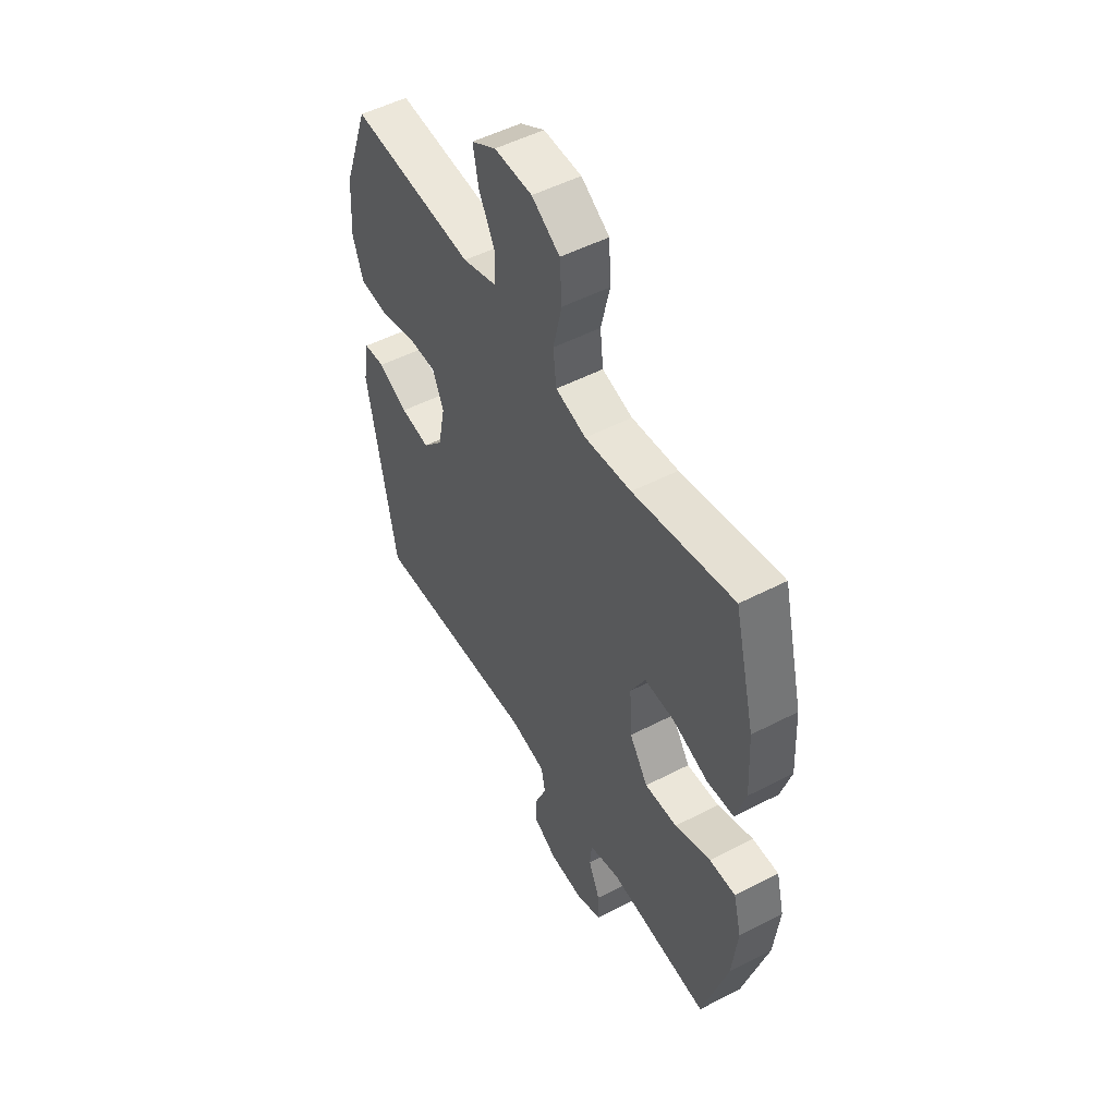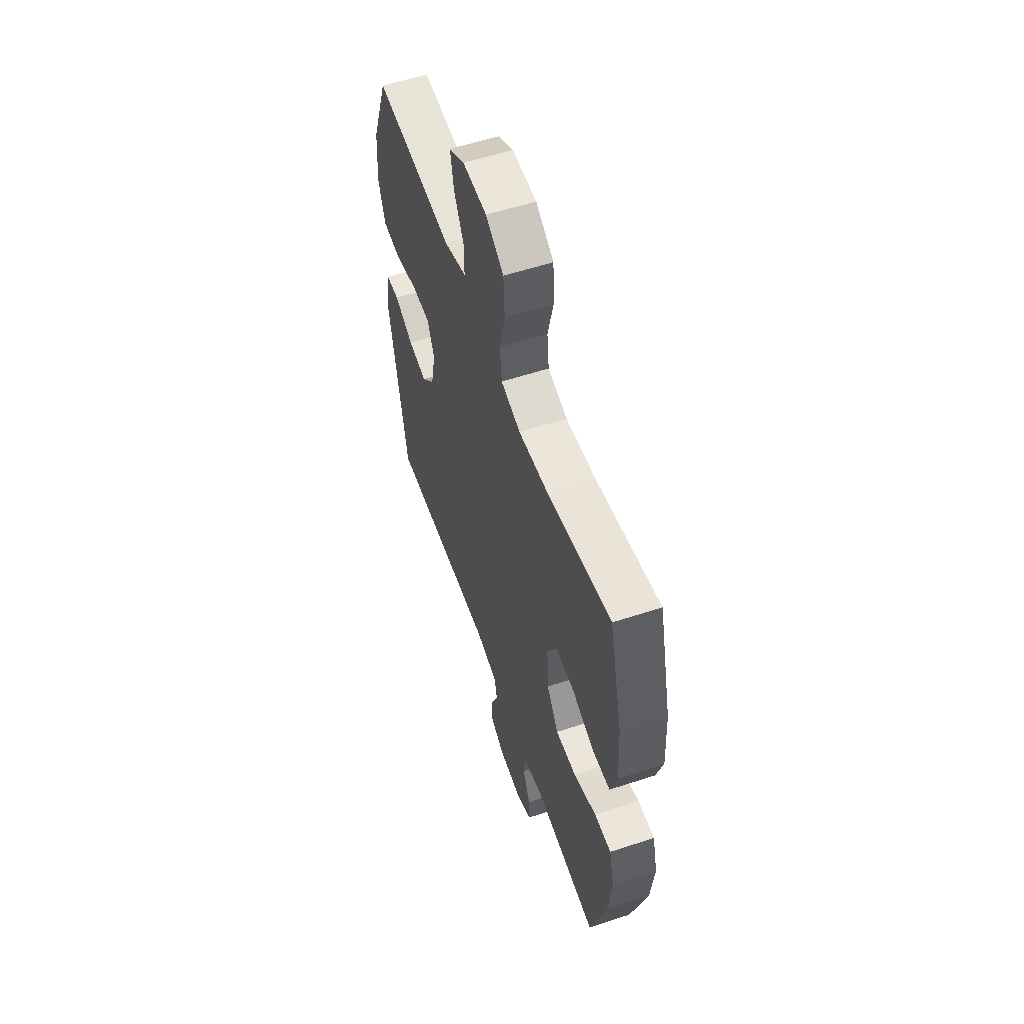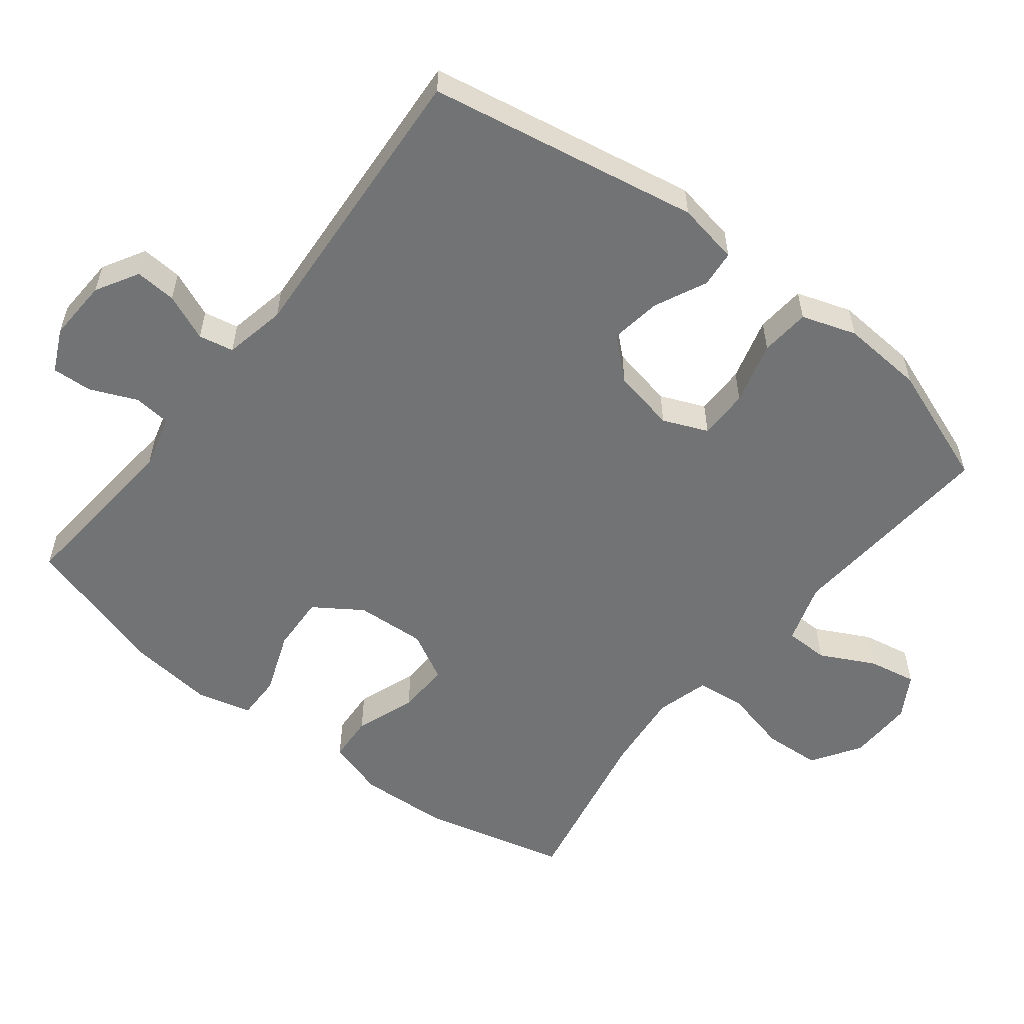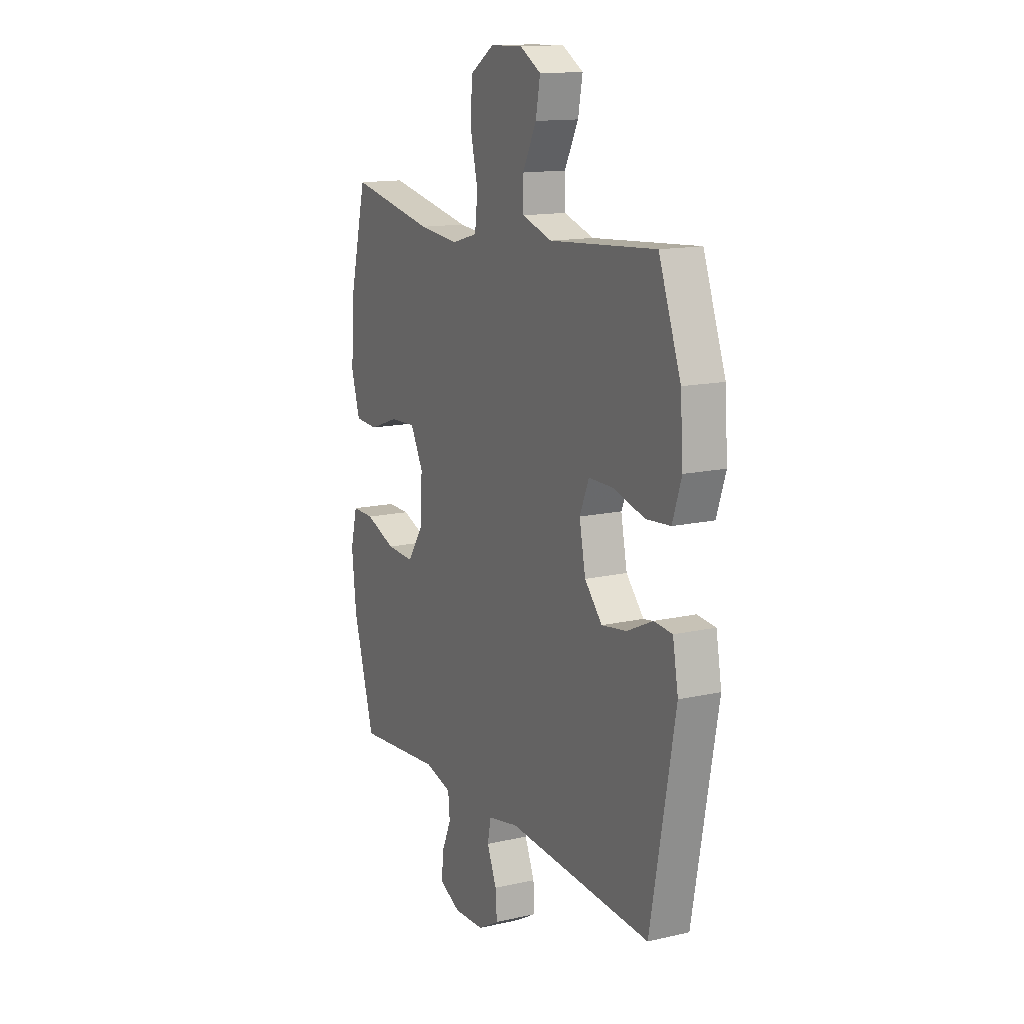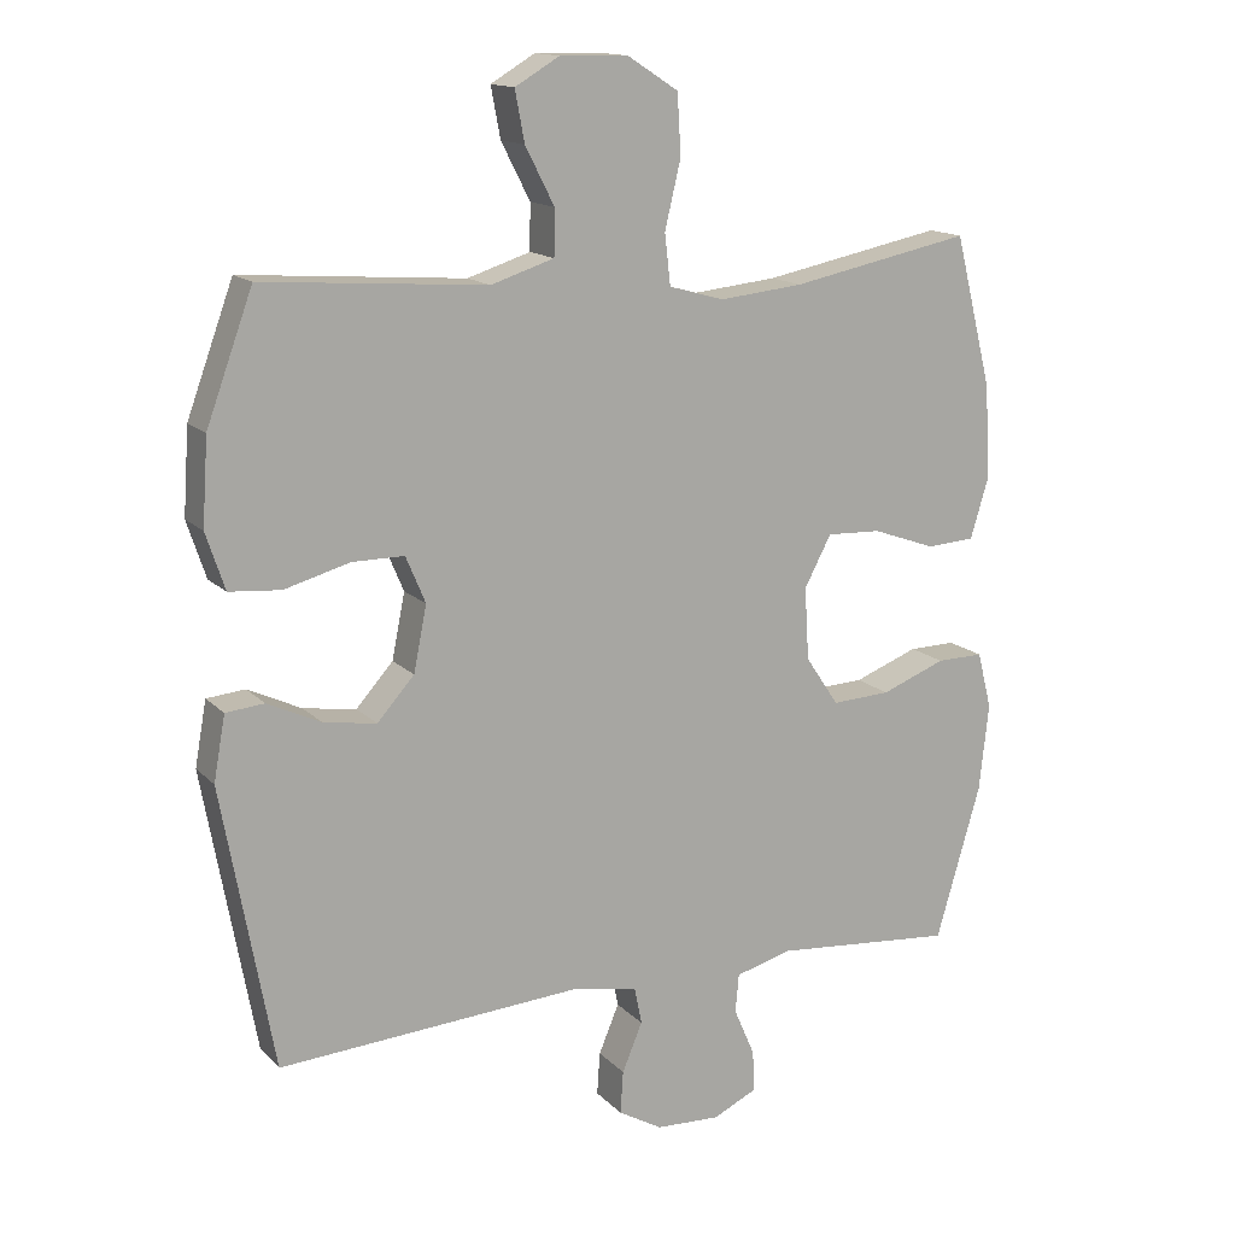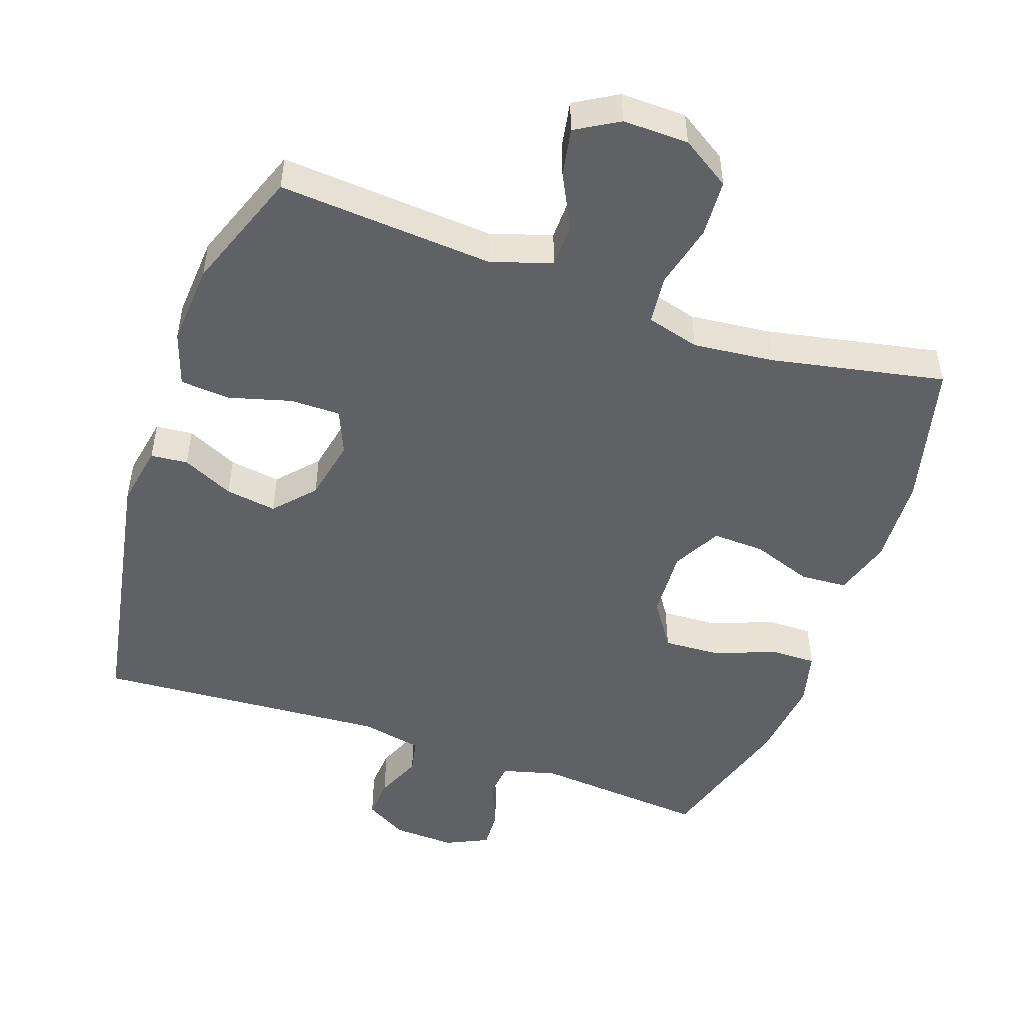
<metadata>
{"format":"obj","ext":"obj","renderer":"f3d","projection":"perspective","resolution":1024,"background":"white","views":[{"elev":51.3,"azim":60.6,"up":"+Z"},{"elev":56.8,"azim":71.0,"up":"+Z"},{"elev":-55.8,"azim":-128.1,"up":"+Y"},{"elev":14.0,"azim":-116.9,"up":"+Z"},{"elev":14.7,"azim":-27.3,"up":"+Z"},{"elev":-49.2,"azim":-19.3,"up":"+Y"}]}
</metadata>
<code>
v 0.5 0.07 -0.5
v 0.25 0.07 -0.478
v 0.172 0.07 -0.499
v 0.167 0.07 -0.552
v 0.196 0.07 -0.619
v 0.199 0.07 -0.676
v 0.138 0.07 -0.705
v 0.049 0.07 -0.701
v -0.012 0.07 -0.666
v -0.008 0.07 -0.607
v 0.02 0.07 -0.54
v 0.01 0.07 -0.49
v -0.079 0.07 -0.472
v -0.5 0.07 -0.5
v -0.571 0.07 -0.111
v -0.555 0.07 -0.022
v -0.502 0.07 -0.017
v -0.428 0.07 -0.052
v -0.355 0.07 -0.063
v -0.304 0.07 -0.006
v -0.286 0.07 0.084
v -0.313 0.07 0.148
v -0.385 0.07 0.148
v -0.475 0.07 0.123
v -0.546 0.07 0.129
v -0.572 0.07 0.207
v -0.564 0.07 0.325
v -0.5 0.07 0.5
v -0.192 0.07 0.477
v -0.105 0.07 0.505
v -0.104 0.07 0.568
v -0.144 0.07 0.646
v -0.157 0.07 0.715
v -0.096 0.07 0.751
v -0.002 0.07 0.749
v 0.068 0.07 0.704
v 0.073 0.07 0.622
v 0.051 0.07 0.529
v 0.059 0.07 0.459
v 0.135 0.07 0.438
v 0.251 0.07 0.45
v 0.5 0.07 0.5
v 0.552 0.07 0.292
v 0.559 0.07 0.163
v 0.534 0.07 0.08
v 0.467 0.07 0.076
v 0.38 0.07 0.107
v 0.305 0.07 0.11
v 0.268 0.07 0.04
v 0.274 0.07 -0.06
v 0.32 0.07 -0.128
v 0.401 0.07 -0.124
v 0.49 0.07 -0.09
v 0.555 0.07 -0.089
v 0.575 0.07 -0.167
v 0.562 0.07 -0.288
v 0.5 0 -0.5
v 0.25 0 -0.478
v 0.172 0 -0.499
v 0.167 0 -0.552
v 0.196 0 -0.619
v 0.199 0 -0.676
v 0.138 0 -0.705
v 0.049 0 -0.701
v -0.012 0 -0.666
v -0.008 0 -0.607
v 0.02 0 -0.54
v 0.01 0 -0.49
v -0.079 0 -0.472
v -0.5 0 -0.5
v -0.571 0 -0.111
v -0.555 0 -0.022
v -0.502 0 -0.017
v -0.428 0 -0.052
v -0.355 0 -0.063
v -0.304 0 -0.006
v -0.286 0 0.084
v -0.313 0 0.148
v -0.385 0 0.148
v -0.475 0 0.123
v -0.546 0 0.129
v -0.572 0 0.207
v -0.564 0 0.325
v -0.5 0 0.5
v -0.192 0 0.477
v -0.105 0 0.505
v -0.104 0 0.568
v -0.144 0 0.646
v -0.157 0 0.715
v -0.096 0 0.751
v -0.002 0 0.749
v 0.068 0 0.704
v 0.073 0 0.622
v 0.051 0 0.529
v 0.059 0 0.459
v 0.135 0 0.438
v 0.251 0 0.45
v 0.5 0 0.5
v 0.552 0 0.292
v 0.559 0 0.163
v 0.534 0 0.08
v 0.467 0 0.076
v 0.38 0 0.107
v 0.305 0 0.11
v 0.268 0 0.04
v 0.274 0 -0.06
v 0.32 0 -0.128
v 0.401 0 -0.124
v 0.49 0 -0.09
v 0.555 0 -0.089
v 0.575 0 -0.167
v 0.562 0 -0.288
f 55 56 1 2
f 52 53 54 55
f 51 52 55 2
f 50 51 2 3
f 49 50 3
f 44 45 46 47
f 44 47 48
f 41 42 43 44
f 40 41 44 48
f 39 40 48 49
f 35 36 37 38
f 35 38 39
f 34 35 39
f 31 32 33 34
f 30 31 34 39
f 29 30 39 49
f 23 24 25 26
f 22 23 26 27
f 15 16 17 18
f 13 14 15 18
f 12 13 18 19
f 8 9 10 11
f 6 7 8 11
f 4 5 6 11
f 3 4 11 12
f 22 27 28 29
f 21 22 29 49
f 20 21 49 3
f 3 12 19 20
f 58 57 112 111
f 111 110 109 108
f 58 111 108 107
f 59 58 107 106
f 59 106 105
f 103 102 101 100
f 104 103 100
f 100 99 98 97
f 104 100 97 96
f 105 104 96 95
f 94 93 92 91
f 95 94 91
f 95 91 90
f 90 89 88 87
f 95 90 87 86
f 105 95 86 85
f 82 81 80 79
f 83 82 79 78
f 74 73 72 71
f 74 71 70 69
f 75 74 69 68
f 67 66 65 64
f 67 64 63 62
f 67 62 61 60
f 68 67 60 59
f 85 84 83 78
f 105 85 78 77
f 59 105 77 76
f 76 75 68 59
f 1 57 58 2
f 2 58 59 3
f 3 59 60 4
f 4 60 61 5
f 5 61 62 6
f 6 62 63 7
f 7 63 64 8
f 8 64 65 9
f 9 65 66 10
f 10 66 67 11
f 11 67 68 12
f 12 68 69 13
f 13 69 70 14
f 14 70 71 15
f 15 71 72 16
f 16 72 73 17
f 17 73 74 18
f 18 74 75 19
f 19 75 76 20
f 20 76 77 21
f 21 77 78 22
f 22 78 79 23
f 23 79 80 24
f 24 80 81 25
f 25 81 82 26
f 26 82 83 27
f 27 83 84 28
f 28 84 85 29
f 29 85 86 30
f 30 86 87 31
f 31 87 88 32
f 32 88 89 33
f 33 89 90 34
f 34 90 91 35
f 35 91 92 36
f 36 92 93 37
f 37 93 94 38
f 38 94 95 39
f 39 95 96 40
f 40 96 97 41
f 41 97 98 42
f 42 98 99 43
f 43 99 100 44
f 44 100 101 45
f 45 101 102 46
f 46 102 103 47
f 47 103 104 48
f 48 104 105 49
f 49 105 106 50
f 50 106 107 51
f 51 107 108 52
f 52 108 109 53
f 53 109 110 54
f 54 110 111 55
f 55 111 112 56
f 56 112 57 1

</code>
